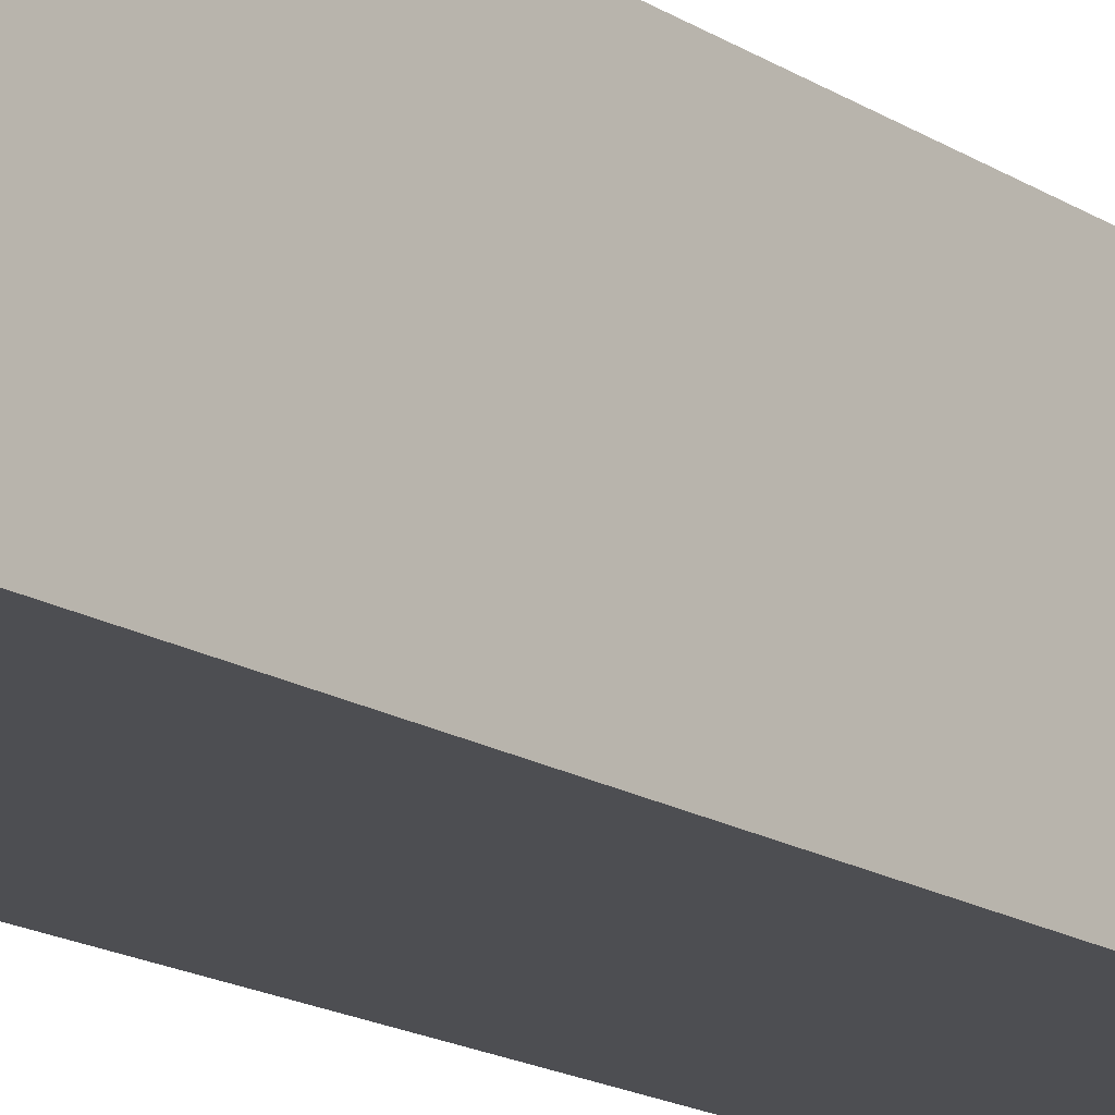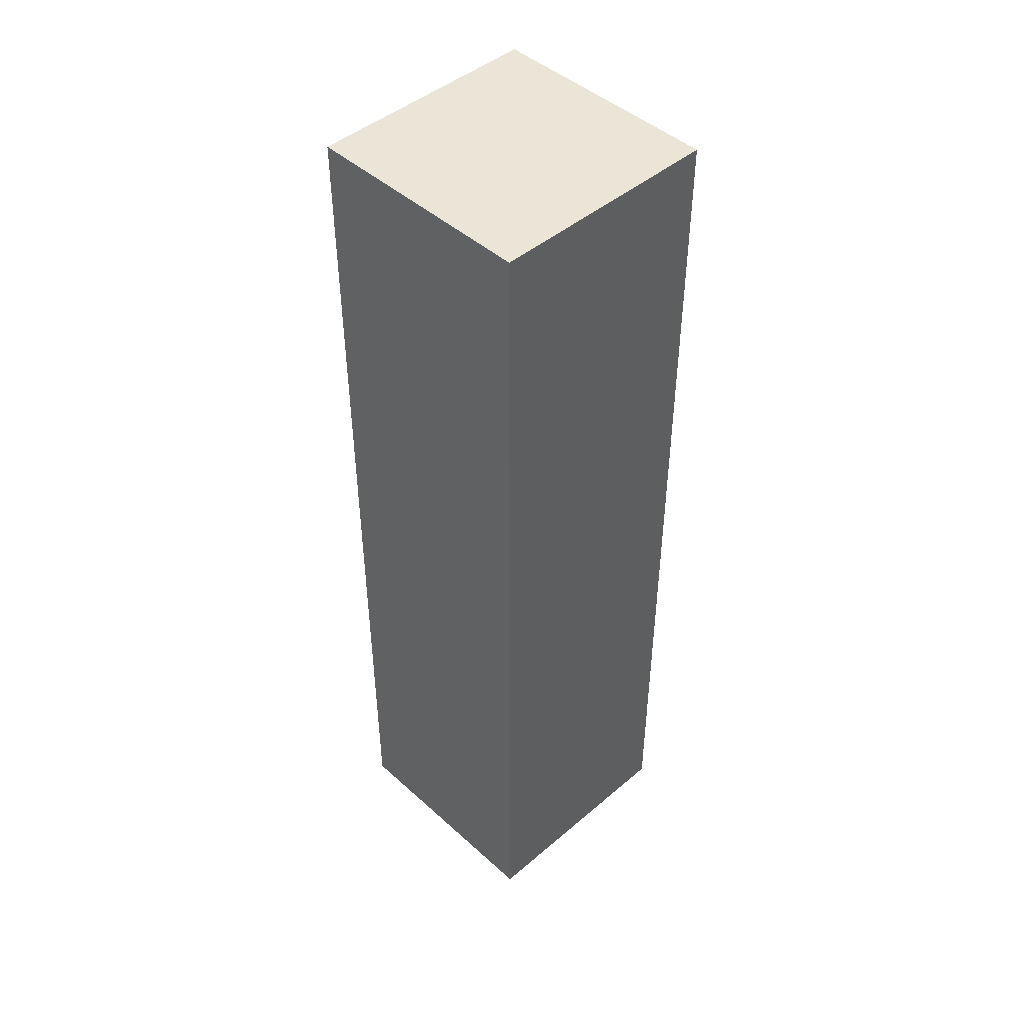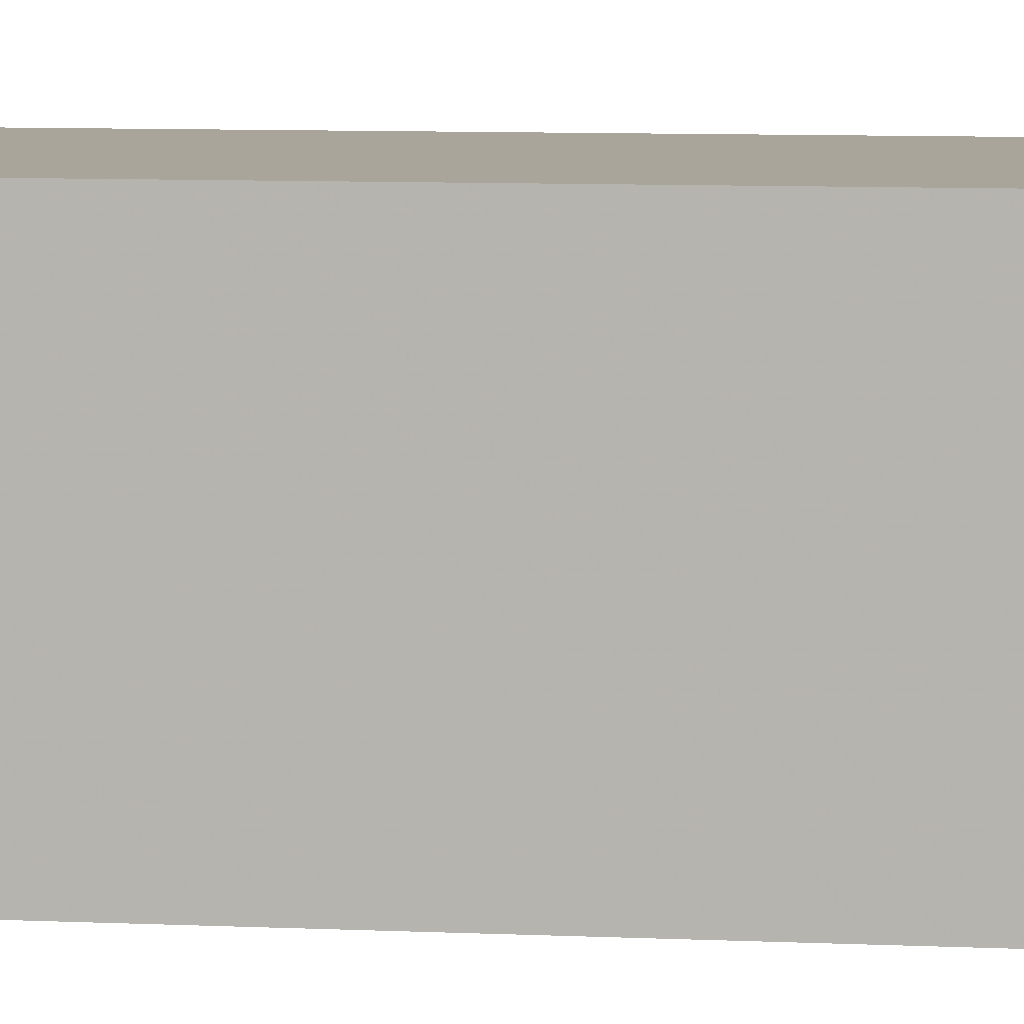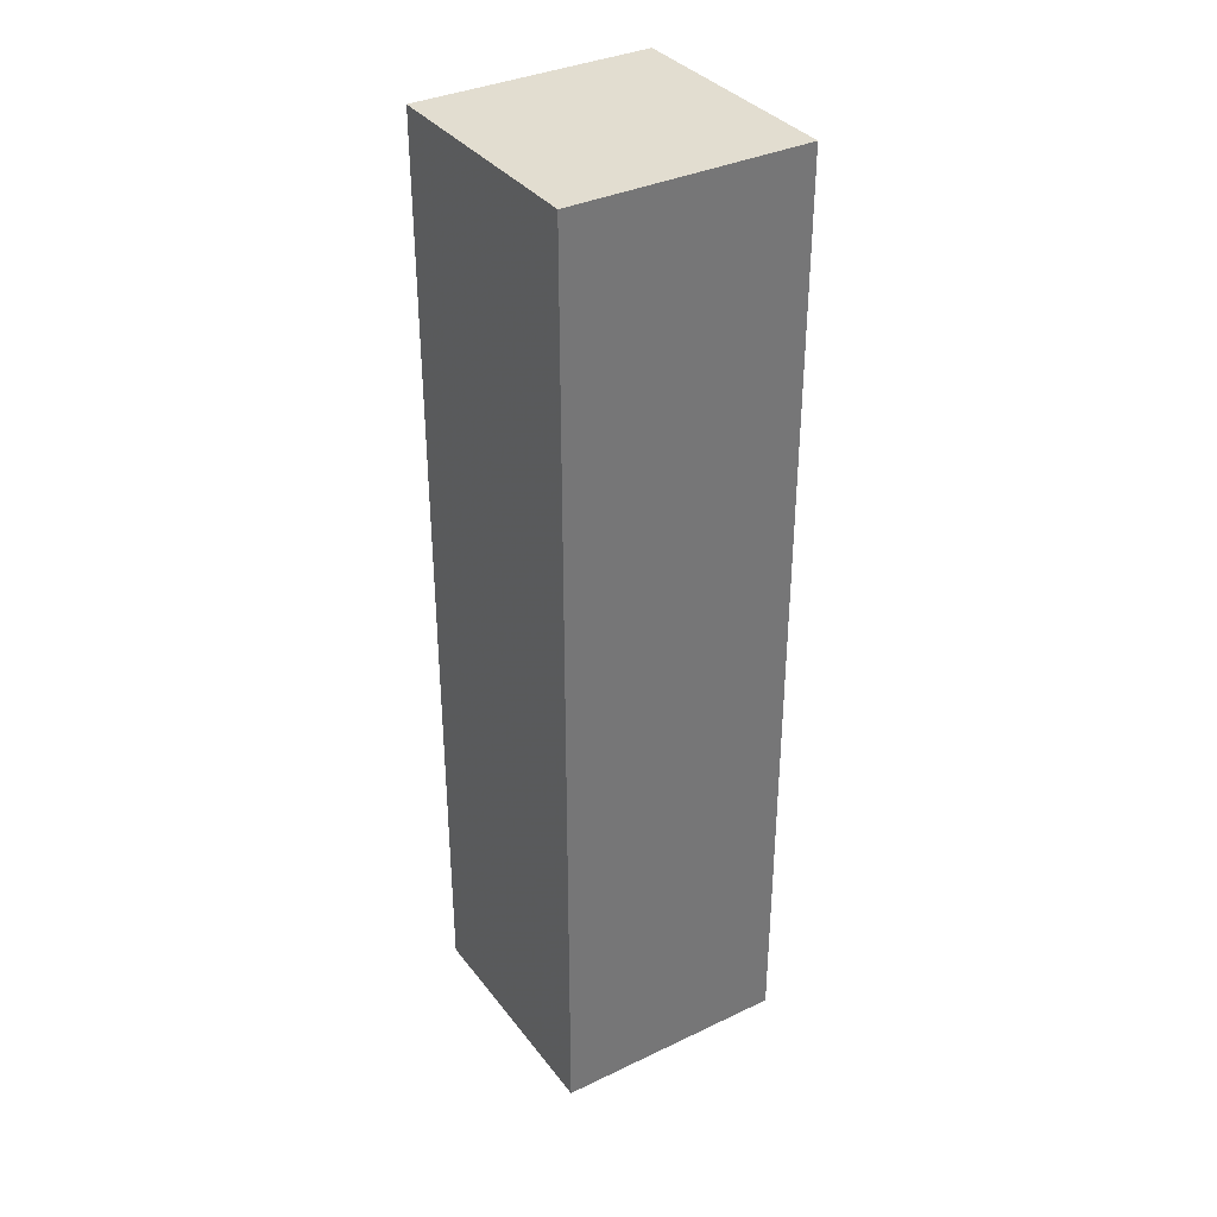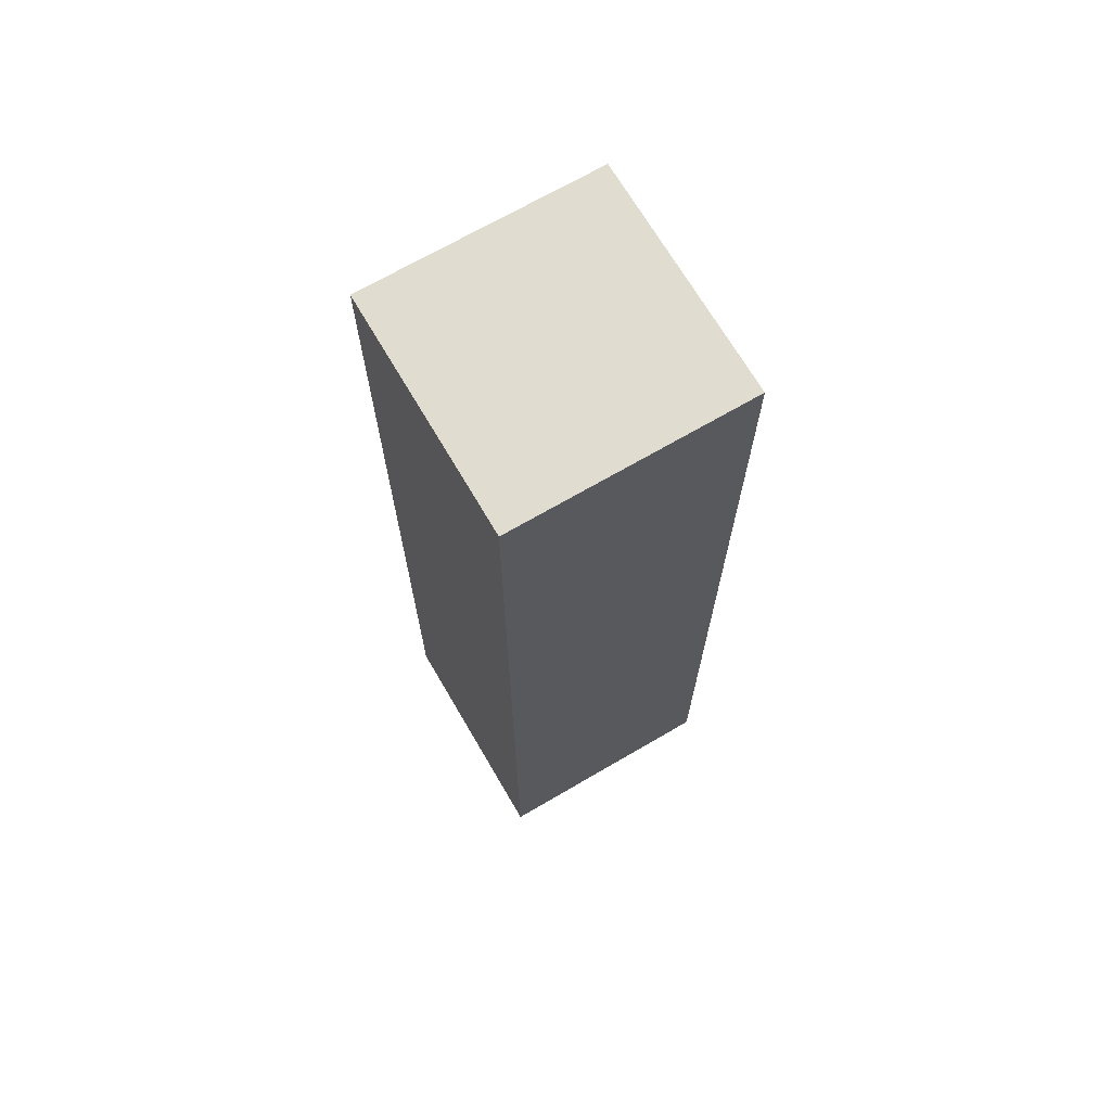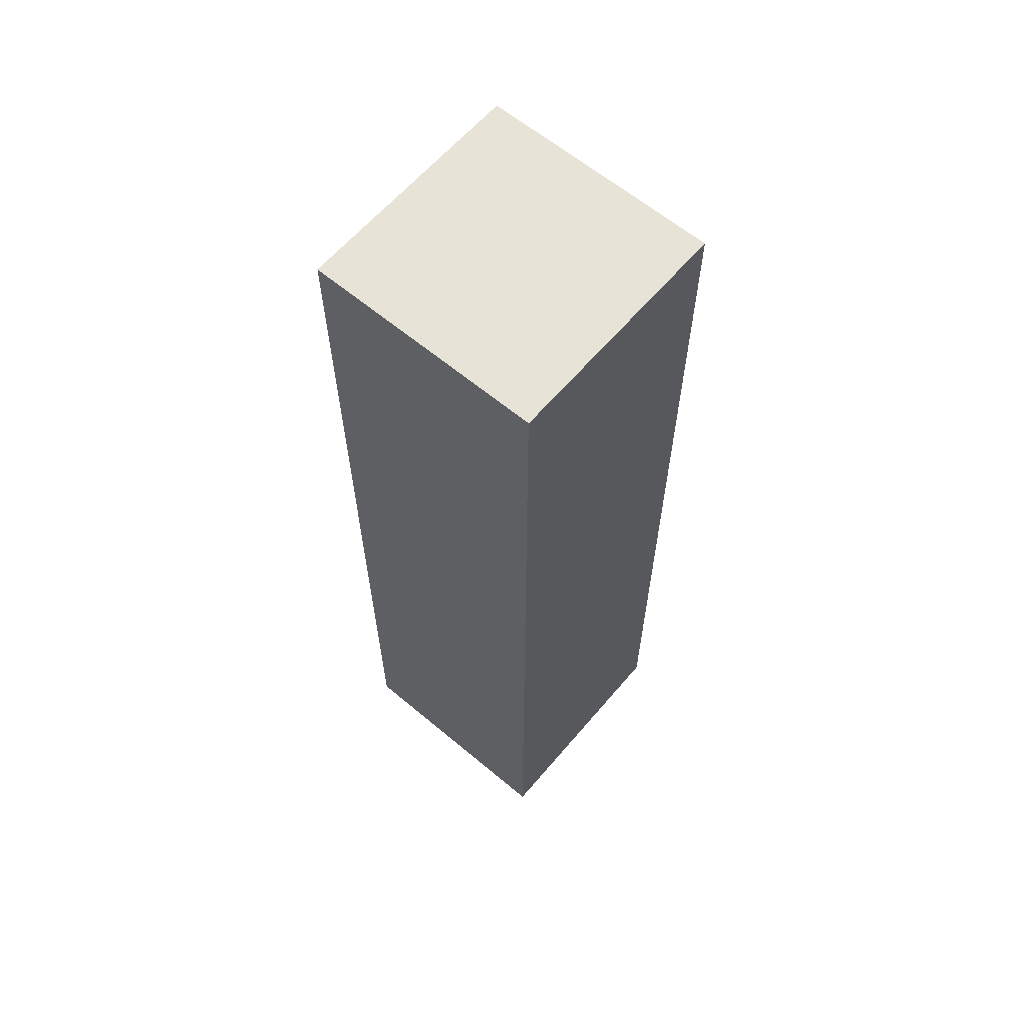
<metadata>
{"format":"obj","ext":"obj","renderer":"f3d","projection":"perspective","resolution":1024,"background":"white","views":[{"elev":-17.2,"azim":39.0,"up":"+Z"},{"elev":45.9,"azim":-44.2,"up":"+Y"},{"elev":7.5,"azim":-82.0,"up":"+Z"},{"elev":35.4,"azim":57.8,"up":"+Y"},{"elev":69.5,"azim":149.7,"up":"+Y"},{"elev":62.3,"azim":130.3,"up":"+Y"}]}
</metadata>
<code>
g
v 25 -100 50
v -25 -100 50
v 25 100 50
v -25 100 50
v -25 -100 0
v 25 -100 0
v -25 100 0
v 25 100 0
g
f 1 4 2
f 1 3 4
f 5 8 6
f 5 7 8
f 7 3 8
f 7 4 3
f 6 2 5
f 6 1 2
f 6 3 1
f 6 8 3
f 2 7 5
f 2 4 7

</code>
